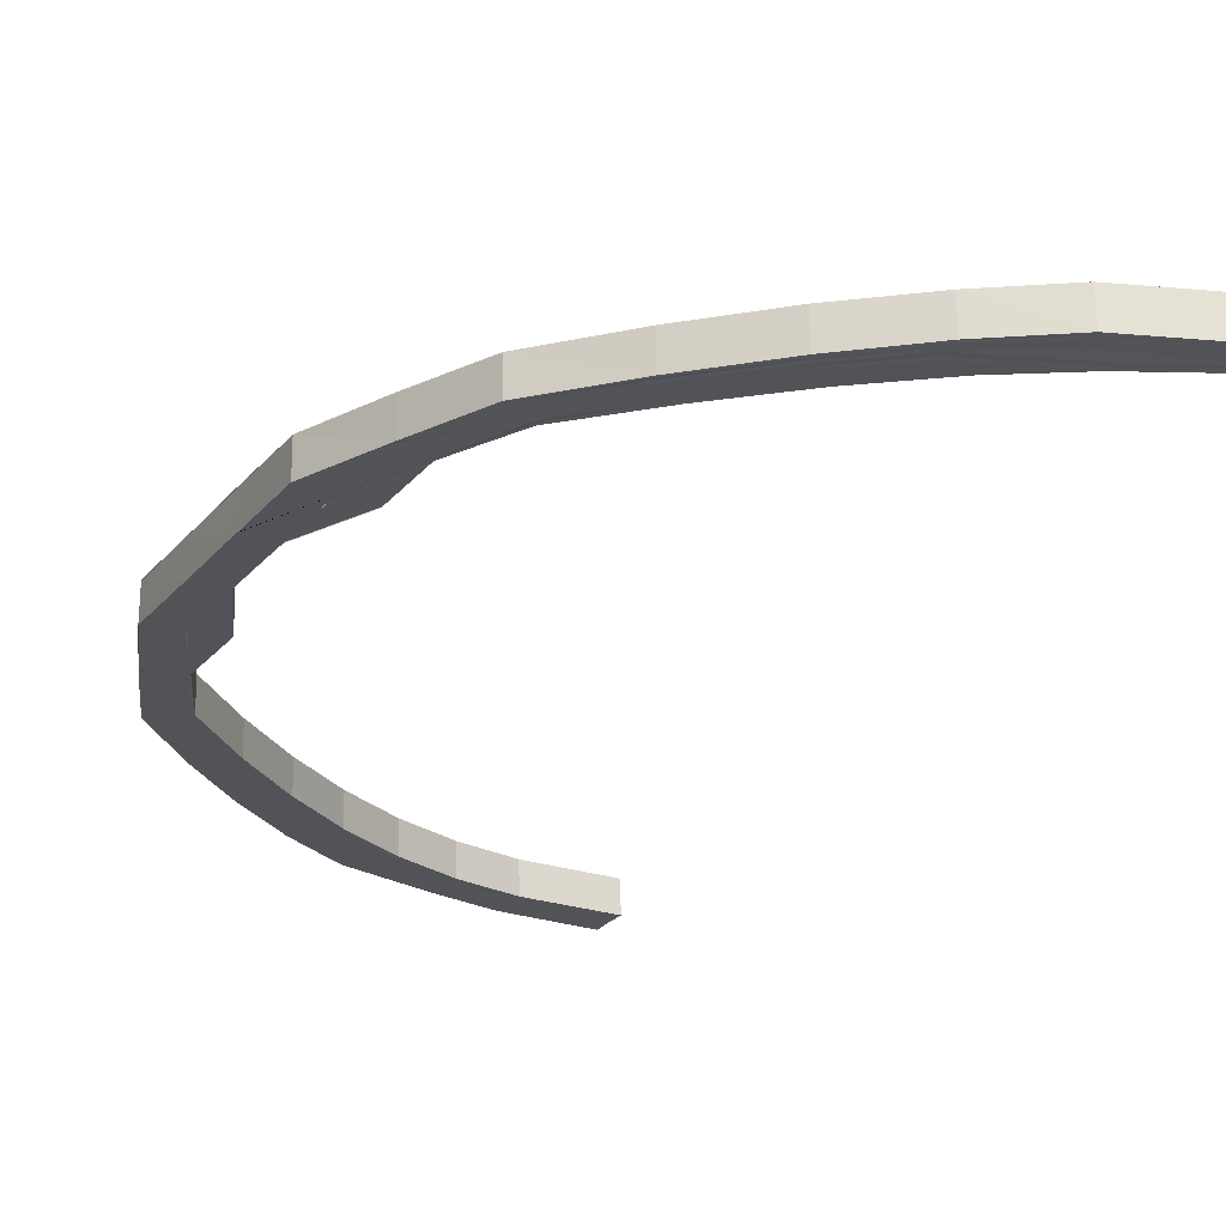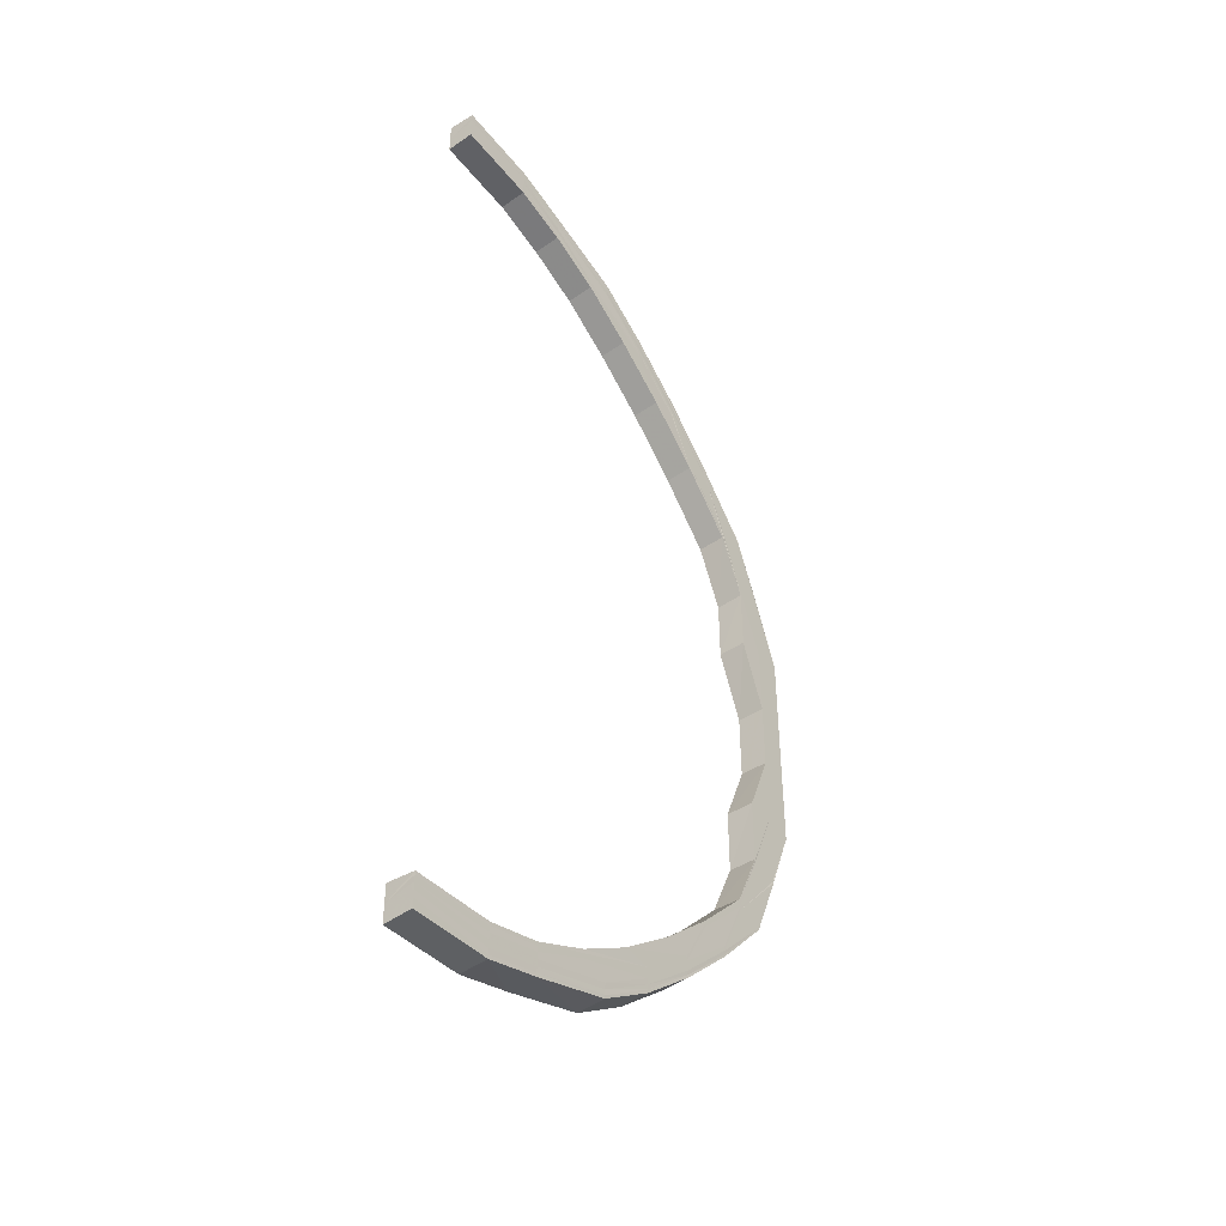
<metadata>
{"format":"obj","ext":"obj","renderer":"f3d","projection":"perspective","resolution":1024,"background":"white","views":[{"elev":-22.4,"azim":-27.5,"up":"+Y"},{"elev":-45.1,"azim":127.6,"up":"+Z"}]}
</metadata>
<code>
o 5957
v 2172 1870 14.27
v 2171 1870 14.26
v 2172 1870 14.27
v 2171 1870 14.26
v 2171 1870 14.26
v 2171 1870 14.26
v 2172 1870 14.26
v 2171 1870 14.26
v 2171 1870 14.26
v 2172 1870 14.27
v 2172 1870 14.27
v 2171 1870 14.25
v 2171 1870 14.26
v 2171 1870 14.23
v 2171 1870 14.25
v 2171 1870 14.22
v 2171 1870 14.23
v 2171 1870 14.2
v 2171 1870 14.22
v 2171 1870 14.18
v 2171 1870 14.2
v 2171 1870 14.15
v 2171 1870 14.18
v 2171 1870 14.12
v 2171 1870 14.15
v 2171 1870 14.22
v 2171 1870 14.23
v 2171 1870 14.2
v 2171 1870 14.18
v 2171 1870 14.15
v 2171 1870 14.22
v 2171 1870 14.2
v 2171 1870 14.18
v 2171 1870 14.15
v 2171 1870 14.12
v 2171 1870 14.23
v 2171 1870 14.2
v 2171 1870 14.17
v 2171 1870 14.22
v 2171 1870 14.23
v 2171 1870 14.25
v 2171 1870 14.21
v 2171 1870 14.23
v 2171 1870 14.2
v 2171 1870 14.24
v 2171 1870 14.25
v 2171 1870 14.25
v 2171 1870 14.26
v 2171 1870 14.26
v 2171 1870 14.25
v 2171 1870 14.26
v 2172 1870 14.26
v 2171 1870 14.26
v 2172 1870 14.26
v 2171 1870 14.26
v 2171 1870 14.25
v 2172 1870 14.26
v 2171 1870 14.26
v 2172 1870 14.25
v 2171 1870 14.24
v 2171 1870 14.25
v 2171 1870 14.25
v 2172 1870 14.25
v 2171 1870 14.23
v 2171 1870 14.24
v 2171 1870 14.25
v 2171 1870 14.25
v 2172 1870 14.25
v 2171 1870 14.25
v 2172 1870 14.25
v 2171 1870 14.25
v 2171 1870 14.25
v 2171 1870 14.25
v 2171 1870 14.25
v 2172 1870 14.25
v 2171 1870 14.25
v 2171 1870 14.25
v 2171 1870 14.24
v 2171 1870 14.24
v 2171 1870 14.24
v 2171 1870 14.24
v 2171 1870 14.22
v 2171 1870 14.22
v 2171 1870 14.22
v 2171 1870 14.22
v 2171 1870 14.21
v 2171 1870 14.21
v 2171 1870 14.21
v 2171 1870 14.21
v 2171 1870 14.19
v 2171 1870 14.19
v 2171 1870 14.19
v 2171 1870 14.19
v 2171 1870 14.17
v 2171 1870 14.17
v 2171 1870 14.15
v 2171 1870 14.15
v 2171 1870 14.17
v 2171 1870 14.17
v 2171 1870 14.15
v 2171 1870 14.15
v 2171 1870 14.12
v 2171 1870 14.15
v 2171 1870 14.12
v 2171 1870 14.12
v 2171 1870 14.1
v 2171 1870 14.15
v 2171 1870 14.12
v 2171 1870 14.12
v 2171 1870 14.1
v 2171 1870 14.1
v 2171 1870 14.1
v 2171 1870 14.12
v 2171 1870 14.1
v 2171 1870 14.12
v 2171 1870 14.12
v 2171 1870 14.07
v 2171 1870 14.1
v 2171 1870 14.07
v 2171 1870 14.07
v 2171 1870 14.05
v 2171 1870 14.15
v 2171 1870 14.05
v 2171 1870 14.05
v 2171 1870 14.05
v 2171 1870 14.07
v 2171 1870 14.02
v 2171 1870 14.12
v 2171 1870 14.02
v 2171 1870 14.05
v 2171 1870 14.02
v 2171 1870 14.05
v 2171 1870 14.02
v 2171 1870 14
v 2171 1870 14
v 2171 1870 13.99
v 2171 1870 14
v 2171 1870 14.02
v 2171 1870 14
v 2171 1870 14.02
v 2171 1870 13.98
v 2171 1870 14
v 2171 1870 14.02
v 2171 1870 13.98
v 2171 1870 14.05
v 2171 1870 14.05
v 2171 1870 14.05
v 2171 1870 14.07
v 2171 1870 14.02
v 2171 1870 14
v 2171 1870 14
v 2171 1870 13.98
v 2171 1870 13.98
v 2171 1870 13.96
v 2171 1870 13.96
v 2171 1870 13.95
v 2171 1870 13.95
v 2171 1870 13.93
v 2171 1870 13.93
v 2171 1870 13.92
v 2171 1870 13.92
v 2171 1870 13.92
v 2171 1870 13.92
v 2172 1870 13.92
v 2172 1870 13.92
v 2171 1870 13.92
v 2171 1870 13.92
v 2171 1870 13.92
v 2171 1870 13.92
v 2171 1870 13.93
v 2171 1870 13.93
v 2171 1870 13.95
v 2171 1870 13.95
v 2171 1870 13.96
v 2171 1870 13.96
v 2171 1870 13.98
v 2171 1870 13.98
v 2171 1870 14
v 2171 1870 14
v 2171 1870 14.02
v 2171 1870 14.02
v 2171 1870 14.02
v 2171 1870 14.05
v 2171 1870 14.07
v 2171 1870 14.07
v 2171 1870 14.05
v 2171 1870 14.02
v 2171 1870 14
v 2171 1870 14.05
v 2171 1870 14
v 2171 1870 13.98
v 2171 1870 14.02
v 2171 1870 14.05
v 2171 1870 13.96
v 2171 1870 13.98
v 2171 1870 14
v 2171 1870 14.02
v 2171 1870 14.05
v 2171 1870 14.07
v 2171 1870 14.07
v 2171 1870 14.07
v 2171 1870 14.1
v 2171 1870 14.1
v 2171 1870 14.12
v 2171 1870 14.12
v 2171 1870 14.04
v 2171 1870 14.15
v 2171 1870 14.15
v 2171 1870 14.12
v 2171 1870 14.15
v 2171 1870 14.18
v 2171 1870 14.15
v 2171 1870 14.18
v 2171 1870 14.12
v 2171 1870 14.12
v 2171 1870 14.18
v 2171 1870 14.2
v 2171 1870 14.17
v 2171 1870 14.2
v 2171 1870 14.15
v 2171 1870 14.2
v 2171 1870 14.22
v 2171 1870 14.22
v 2171 1870 14.23
v 2171 1870 14.2
v 2171 1870 14.22
v 2171 1870 14.23
v 2171 1870 14.25
v 2171 1870 14.22
v 2171 1870 14.23
v 2171 1870 14.25
v 2171 1870 14.26
v 2171 1870 14.23
v 2171 1870 14.25
v 2171 1870 14.26
v 2171 1870 14.26
v 2171 1870 14.26
v 2172 1870 14.27
v 2171 1870 14.25
v 2171 1870 14.26
v 2171 1870 14.26
v 2171 1870 14.26
v 2171 1870 14.26
v 2172 1870 14.27
v 2172 1870 14.26
v 2172 1870 14.27
v 2171 1870 14.25
v 2171 1870 14.24
v 2171 1870 14.23
v 2171 1870 14.24
v 2171 1870 14.21
v 2171 1870 14.23
v 2171 1870 14.21
v 2171 1870 14.2
v 2171 1870 14.19
v 2171 1870 14.17
v 2171 1870 14.17
v 2171 1870 14.15
v 2171 1870 14.12
v 2171 1870 14.12
v 2171 1870 14.15
v 2171 1870 14.12
v 2171 1870 14.12
v 2171 1870 14.1
v 2171 1870 14.17
v 2171 1870 14.15
v 2171 1870 14.19
v 2171 1870 14.17
v 2171 1870 14.17
v 2171 1870 14.15
v 2171 1870 14.21
v 2171 1870 14.19
v 2171 1870 14.17
v 2171 1870 14.19
v 2171 1870 14.17
v 2171 1870 14.15
v 2171 1870 14.19
v 2171 1870 14.19
v 2171 1870 14.21
v 2171 1870 14.21
v 2171 1870 14.21
v 2171 1870 14.21
v 2171 1870 14.22
v 2171 1870 14.22
v 2171 1870 14.24
v 2171 1870 14.24
v 2171 1870 14.25
v 2171 1870 14.25
v 2171 1870 14.25
v 2171 1870 14.25
v 2172 1870 14.25
v 2172 1870 14.25
v 2171 1870 14.25
v 2172 1870 14.25
v 2171 1870 14.25
v 2172 1870 14.25
v 2172 1870 14.26
v 2172 1870 14.25
v 2171 1870 14.25
v 2171 1870 14.25
v 2171 1870 14.24
v 2171 1870 14.26
v 2172 1870 14.26
v 2172 1870 14.26
v 2171 1870 14.25
v 2171 1870 14.22
v 2171 1870 14.24
v 2171 1870 14.26
v 2172 1870 14.26
v 2172 1870 14.26
v 2171 1870 14.26
v 2172 1870 14.26
v 2172 1870 14.26
v 2171 1870 14.25
v 2171 1870 14.24
v 2171 1870 14.23
v 2171 1870 14.23
v 2171 1870 14.24
v 2171 1870 14.23
v 2171 1870 14.23
v 2171 1870 14.21
v 2171 1870 14.21
v 2171 1870 14.21
v 2171 1870 14.19
v 2171 1870 14.19
v 2171 1870 14.19
v 2171 1870 14.17
v 2171 1870 14.17
v 2171 1870 14.17
v 2171 1870 14.17
v 2171 1870 14.15
v 2171 1870 14.15
v 2171 1870 14.12
v 2171 1870 14.1
v 2171 1870 14.1
v 2171 1870 14.1
v 2171 1870 14.07
v 2171 1870 14.12
v 2171 1870 14.07
v 2171 1870 14.05
v 2171 1870 14.04
v 2171 1870 14.15
v 2171 1870 14.12
v 2171 1870 14.12
v 2171 1870 14.1
v 2171 1870 14.1
v 2171 1870 14.07
v 2171 1870 14.07
v 2171 1870 14.04
v 2171 1870 14.04
v 2171 1870 14.04
v 2171 1870 14.02
v 2171 1870 13.99
v 2171 1870 14.02
v 2171 1870 13.97
v 2171 1870 13.99
v 2171 1870 13.95
v 2171 1870 13.97
v 2171 1870 13.93
v 2171 1870 13.95
v 2171 1870 13.92
v 2171 1870 13.93
v 2171 1870 13.91
v 2171 1870 13.92
v 2171 1870 13.91
v 2171 1870 13.91
v 2172 1870 13.9
v 2171 1870 13.9
v 2172 1870 13.9
v 2171 1870 13.9
v 2171 1870 13.91
v 2171 1870 13.91
v 2171 1870 13.91
v 2171 1870 13.92
v 2171 1870 13.92
v 2171 1870 13.93
v 2171 1870 13.93
v 2171 1870 13.95
v 2171 1870 13.95
v 2171 1870 13.97
v 2171 1870 13.97
v 2171 1870 13.99
v 2171 1870 13.99
v 2171 1870 14.02
v 2171 1870 14.02
v 2171 1870 14.04
v 2171 1870 13.91
v 2172 1870 13.9
v 2171 1870 13.91
v 2171 1870 13.91
v 2171 1870 13.91
v 2171 1870 13.92
v 2172 1870 13.9
v 2172 1870 13.9
v 2172 1870 13.91
v 2171 1870 13.91
v 2172 1870 13.91
v 2172 1870 13.91
v 2172 1870 13.91
v 2172 1870 13.9
v 2172 1870 13.91
v 2171 1870 13.91
v 2172 1870 13.91
v 2172 1870 13.91
v 2171 1870 13.91
v 2172 1870 13.91
v 2172 1870 13.92
v 2171 1870 13.92
v 2171 1870 13.92
v 2172 1870 13.91
v 2171 1870 13.92
v 2171 1870 13.92
v 2171 1870 13.92
v 2171 1870 13.92
v 2171 1870 13.93
v 2171 1870 13.91
v 2171 1870 13.93
v 2171 1870 13.92
v 2171 1870 13.92
v 2171 1870 13.93
v 2171 1870 13.94
v 2171 1870 13.95
v 2171 1870 13.94
v 2171 1870 13.95
v 2171 1870 13.97
v 2171 1870 13.94
v 2171 1870 13.95
v 2171 1870 13.97
v 2171 1870 13.99
v 2171 1870 13.97
v 2171 1870 13.96
v 2171 1870 13.94
v 2171 1870 13.99
v 2171 1870 14.02
v 2171 1870 13.93
v 2171 1870 13.93
v 2171 1870 13.94
v 2171 1870 13.95
v 2171 1870 13.96
v 2171 1870 13.96
v 2171 1870 13.98
v 2171 1870 13.98
v 2171 1870 14
v 2171 1870 14
v 2171 1870 14.02
v 2171 1870 14.02
v 2171 1870 14.04
v 2171 1870 14.04
v 2171 1870 14.02
v 2171 1870 14.04
v 2171 1870 13.99
v 2171 1870 14.02
v 2171 1870 13.99
v 2171 1870 13.97
v 2171 1870 13.97
v 2171 1870 13.95
v 2171 1870 13.97
v 2171 1870 13.95
v 2171 1870 13.93
v 2171 1870 13.97
v 2171 1870 13.95
v 2171 1870 13.95
v 2171 1870 13.93
v 2171 1870 13.92
v 2171 1870 13.94
v 2171 1870 13.92
v 2171 1870 13.91
v 2171 1870 13.92
v 2171 1870 13.94
v 2171 1870 13.91
v 2171 1870 13.9
v 2171 1870 13.96
v 2171 1870 13.91
v 2171 1870 13.91
v 2172 1870 13.9
v 2172 1870 13.9
v 2171 1870 13.91
v 2172 1870 13.9
v 2171 1870 13.92
v 2171 1870 13.91
v 2171 1870 13.91
v 2172 1870 13.91
v 2171 1870 13.94
v 2171 1870 13.93
v 2171 1870 13.92
v 2171 1870 13.91
v 2171 1870 13.96
v 2171 1870 13.94
v 2171 1870 13.91
v 2172 1870 13.91
v 2171 1870 13.92
v 2171 1870 13.93
v 2171 1870 13.92
v 2172 1870 13.91
v 2171 1870 13.92
v 2171 1870 13.93
v 2171 1870 13.94
v 2171 1870 13.92
v 2172 1870 13.92
v 2172 1870 13.92
v 2171 1870 13.92
v 2171 1870 13.92
v 2171 1870 13.92
v 2171 1870 13.93
v 2171 1870 13.93
v 2171 1870 13.95
v 2171 1870 13.95
v 2171 1870 13.96
v 2171 1870 13.96
v 2171 1870 13.98
v 2171 1870 13.96
v 2171 1870 13.98
v 2171 1870 14
v 2171 1870 14.02
v 2171 1870 13.98
v 2172 1870 14.25
v 2172 1870 14.25
v 2172 1870 14.25
v 2172 1870 14.26
v 2172 1870 14.26
v 2172 1870 14.26
v 2172 1870 14.26
v 2172 1870 14.27
f 1 2 3
f 2 4 5
f 6 5 3
f 3 5 7
f 8 9 6
f 10 8 11
f 9 12 13
f 12 14 15
f 14 16 17
f 16 18 19
f 18 20 21
f 20 22 23
f 22 24 25
f 19 26 27
f 21 28 26
f 23 29 28
f 25 30 29
f 31 32 26
f 32 33 28
f 33 34 29
f 34 35 30
f 36 31 27
f 28 29 37
f 29 30 38
f 29 38 37
f 28 37 39
f 26 28 39
f 27 26 40
f 26 39 40
f 27 40 41
f 39 37 42
f 40 39 43
f 39 42 43
f 37 44 42
f 37 38 44
f 40 43 45
f 41 40 45
f 46 27 41
f 17 27 46
f 47 36 46
f 4 47 48
f 15 46 48
f 46 41 49
f 48 46 49
f 49 41 50
f 41 45 50
f 48 49 51
f 13 48 5
f 5 48 51
f 5 51 7
f 7 51 52
f 51 49 53
f 51 53 52
f 49 50 53
f 52 53 54
f 53 50 55
f 53 55 54
f 50 56 55
f 50 45 56
f 54 55 57
f 55 58 57
f 55 56 58
f 57 58 59
f 45 60 56
f 45 43 60
f 56 61 58
f 56 60 61
f 58 62 59
f 58 61 62
f 59 62 63
f 43 64 60
f 43 42 64
f 60 65 61
f 60 64 65
f 61 66 62
f 61 65 66
f 62 67 63
f 62 66 67
f 63 67 68
f 67 69 70
f 66 71 67
f 71 72 69
f 67 71 73
f 73 74 75
f 76 77 74
f 78 79 77
f 71 80 76
f 80 81 72
f 82 83 79
f 80 84 78
f 84 85 81
f 86 87 83
f 84 88 82
f 88 89 85
f 90 91 87
f 88 92 86
f 92 93 89
f 94 95 91
f 96 97 95
f 92 98 90
f 98 99 93
f 98 100 94
f 100 101 99
f 96 102 103
f 102 104 103
f 105 106 104
f 107 100 98
f 107 108 100
f 108 109 100
f 108 110 109
f 110 111 109
f 109 112 113
f 111 114 115
f 116 108 107
f 111 117 118
f 117 119 118
f 120 121 119
f 122 116 107
f 123 124 117
f 124 125 126
f 123 127 124
f 128 116 122
f 129 127 123
f 130 129 123
f 131 129 130
f 132 131 130
f 133 131 132
f 131 134 129
f 133 135 131
f 135 134 131
f 136 135 133
f 134 137 129
f 129 137 127
f 138 136 133
f 137 139 127
f 127 139 140
f 134 141 137
f 139 142 140
f 140 142 143
f 137 144 139
f 141 144 137
f 145 143 146
f 145 147 148
f 143 149 147
f 150 151 149
f 152 153 151
f 154 155 153
f 156 157 155
f 158 159 157
f 160 161 159
f 162 163 161
f 164 165 163
f 166 164 167
f 168 166 169
f 170 168 171
f 172 170 173
f 174 172 175
f 176 174 177
f 178 176 179
f 180 178 181
f 181 182 183
f 146 183 184
f 185 186 184
f 186 187 183
f 187 188 182
f 183 182 189
f 179 190 182
f 188 191 190
f 182 192 189
f 182 190 192
f 189 192 193
f 191 194 195
f 177 195 190
f 190 196 192
f 190 195 196
f 192 197 193
f 192 196 197
f 193 197 198
f 193 198 199
f 200 193 199
f 199 198 201
f 200 199 202
f 203 200 202
f 203 202 204
f 204 202 205
f 198 206 201
f 204 205 207
f 207 205 208
f 205 209 210
f 207 210 211
f 208 212 213
f 214 215 212
f 216 213 217
f 218 207 216
f 218 211 219
f 220 207 218
f 221 217 222
f 223 222 224
f 225 218 221
f 225 219 226
f 227 224 228
f 229 225 223
f 229 226 230
f 231 228 232
f 233 229 227
f 233 230 234
f 235 232 236
f 237 236 238
f 239 233 231
f 239 234 240
f 241 239 235
f 241 240 242
f 243 241 237
f 243 242 244
f 245 243 246
f 247 241 243
f 248 239 241
f 247 248 241
f 248 249 239
f 249 233 239
f 250 248 247
f 249 251 233
f 251 229 233
f 252 249 248
f 250 252 248
f 253 251 249
f 252 253 249
f 251 254 229
f 254 225 229
f 253 255 251
f 255 254 251
f 254 256 225
f 256 218 225
f 256 220 218
f 257 256 254
f 255 257 254
f 258 220 256
f 257 258 256
f 258 259 220
f 260 259 258
f 261 260 258
f 261 258 257
f 262 260 261
f 263 264 262
f 265 257 255
f 265 261 257
f 266 262 261
f 266 261 265
f 104 262 266
f 267 265 255
f 267 255 253
f 268 266 265
f 268 265 267
f 103 266 268
f 269 270 268
f 271 267 253
f 271 253 252
f 272 268 267
f 272 267 271
f 273 268 272
f 274 269 272
f 275 276 273
f 277 275 278
f 278 272 279
f 279 272 271
f 280 274 279
f 281 277 282
f 283 281 284
f 285 283 286
f 287 285 288
f 289 287 290
f 291 289 292
f 290 293 294
f 288 295 293
f 296 293 297
f 298 299 296
f 299 300 293
f 300 301 295
f 293 295 302
f 293 302 303
f 297 302 304
f 295 305 302
f 301 306 307
f 286 307 295
f 295 307 305
f 302 305 308
f 302 308 309
f 304 308 310
f 310 311 245
f 308 311 312
f 311 243 313
f 311 247 243
f 308 314 311
f 314 247 311
f 305 314 308
f 314 250 247
f 305 315 314
f 315 250 314
f 307 315 305
f 315 316 250
f 316 252 250
f 316 271 252
f 279 271 316
f 317 316 315
f 317 279 316
f 307 317 315
f 282 279 317
f 284 317 307
f 306 280 317
f 65 318 66
f 66 318 71
f 318 80 71
f 65 319 318
f 318 320 80
f 319 320 318
f 320 84 80
f 64 319 65
f 320 321 84
f 321 88 84
f 319 322 320
f 322 321 320
f 64 323 319
f 323 322 319
f 42 323 64
f 42 44 323
f 323 324 322
f 44 324 323
f 322 325 321
f 324 325 322
f 321 326 88
f 325 326 321
f 326 92 88
f 44 327 324
f 38 327 44
f 324 328 325
f 327 328 324
f 325 329 326
f 328 329 325
f 326 330 92
f 329 330 326
f 330 98 92
f 330 107 98
f 122 107 330
f 329 122 330
f 331 122 329
f 328 331 329
f 331 128 122
f 332 331 328
f 327 332 328
f 333 128 331
f 332 333 331
f 333 334 128
f 334 335 128
f 336 334 333
f 334 337 335
f 338 336 333
f 338 333 332
f 337 339 335
f 337 340 339
f 341 340 337
f 341 138 340
f 342 338 332
f 342 332 327
f 38 342 327
f 343 338 342
f 30 342 38
f 30 343 342
f 344 343 30
f 214 345 344
f 345 346 344
f 345 347 346
f 347 348 346
f 347 349 348
f 349 350 348
f 351 352 350
f 352 353 354
f 353 355 356
f 355 357 358
f 357 359 360
f 359 361 362
f 361 363 364
f 363 365 366
f 365 367 368
f 367 369 370
f 371 370 372
f 373 372 374
f 375 374 376
f 377 376 378
f 379 378 380
f 381 380 382
f 383 382 384
f 385 384 386
f 387 388 371
f 389 387 373
f 387 390 391
f 389 391 392
f 393 394 390
f 395 393 387
f 396 387 389
f 396 397 387
f 398 395 396
f 395 393 399
f 398 395 399
f 393 367 399
f 367 400 399
f 401 398 399
f 401 398 402
f 402 403 396
f 404 401 399
f 404 401 405
f 405 406 402
f 407 404 399
f 164 407 399
f 407 404 408
f 409 407 408
f 408 410 405
f 411 409 412
f 167 408 412
f 408 405 413
f 412 408 413
f 413 405 414
f 405 402 414
f 412 413 415
f 414 402 416
f 402 396 416
f 416 396 389
f 413 414 417
f 415 413 417
f 414 416 418
f 417 414 418
f 416 389 419
f 418 416 419
f 419 389 375
f 419 392 420
f 418 419 421
f 421 419 377
f 421 420 422
f 423 418 421
f 417 418 423
f 423 421 424
f 424 421 379
f 424 422 425
f 426 417 423
f 415 417 426
f 427 423 424
f 426 423 427
f 427 424 428
f 428 424 381
f 428 425 429
f 430 427 428
f 431 426 427
f 431 427 430
f 432 426 431
f 432 415 426
f 430 428 433
f 433 428 383
f 433 429 434
f 435 415 432
f 435 412 415
f 169 412 435
f 436 411 435
f 437 435 432
f 171 435 437
f 438 436 437
f 437 432 439
f 439 432 431
f 440 437 439
f 194 438 440
f 173 437 440
f 439 431 441
f 441 431 430
f 440 439 442
f 442 439 441
f 195 440 442
f 175 440 195
f 195 442 196
f 196 442 443
f 442 441 443
f 196 443 197
f 441 430 444
f 443 441 444
f 444 430 433
f 197 443 445
f 443 444 445
f 197 445 198
f 198 445 206
f 445 444 446
f 444 433 446
f 445 446 206
f 446 433 385
f 206 446 349
f 446 434 447
f 448 449 450
f 449 451 452
f 354 452 450
f 450 452 341
f 452 138 341
f 452 453 138
f 356 453 452
f 451 454 453
f 453 136 138
f 453 455 136
f 358 455 453
f 454 456 455
f 455 457 136
f 136 457 135
f 455 458 457
f 360 458 455
f 456 459 458
f 457 460 135
f 135 460 134
f 460 141 134
f 457 461 460
f 458 461 457
f 460 462 141
f 461 462 460
f 458 463 461
f 362 463 458
f 459 464 463
f 463 465 461
f 461 465 462
f 463 466 465
f 364 466 463
f 464 467 466
f 466 468 465
f 465 469 462
f 465 468 469
f 466 470 468
f 366 470 466
f 467 471 470
f 462 469 472
f 462 472 141
f 141 472 144
f 471 400 473
f 368 473 470
f 470 473 474
f 470 474 468
f 475 476 473
f 473 476 477
f 473 477 474
f 476 478 477
f 468 474 479
f 468 479 469
f 474 477 480
f 474 480 479
f 477 478 481
f 477 481 480
f 478 482 481
f 469 479 483
f 469 483 472
f 479 480 484
f 479 484 483
f 480 481 485
f 480 485 484
f 481 482 486
f 481 486 485
f 482 399 486
f 472 483 487
f 472 487 144
f 483 484 488
f 483 488 487
f 486 399 489
f 399 490 489
f 486 489 491
f 485 486 491
f 484 485 492
f 484 492 488
f 485 491 492
f 489 490 493
f 490 494 493
f 491 489 495
f 489 493 495
f 492 491 496
f 491 495 496
f 492 496 497
f 488 492 497
f 493 494 498
f 494 499 498
f 498 499 162
f 499 500 501
f 498 501 502
f 493 498 503
f 495 493 503
f 503 498 160
f 503 502 504
f 495 503 505
f 505 503 158
f 505 504 506
f 496 495 505
f 496 505 507
f 507 505 156
f 507 506 508
f 497 496 507
f 497 507 509
f 509 507 154
f 509 508 510
f 511 497 509
f 488 497 511
f 487 488 511
f 511 509 512
f 512 509 152
f 512 510 513
f 142 513 514
f 142 512 150
f 487 511 515
f 515 511 512
f 515 512 142
f 144 487 515
f 139 515 142
f 144 515 139
f 516 517 54
f 517 518 54
f 518 519 54
f 519 520 54
f 520 521 54
f 521 522 54
f 522 523 54
f 523 1 54

</code>
